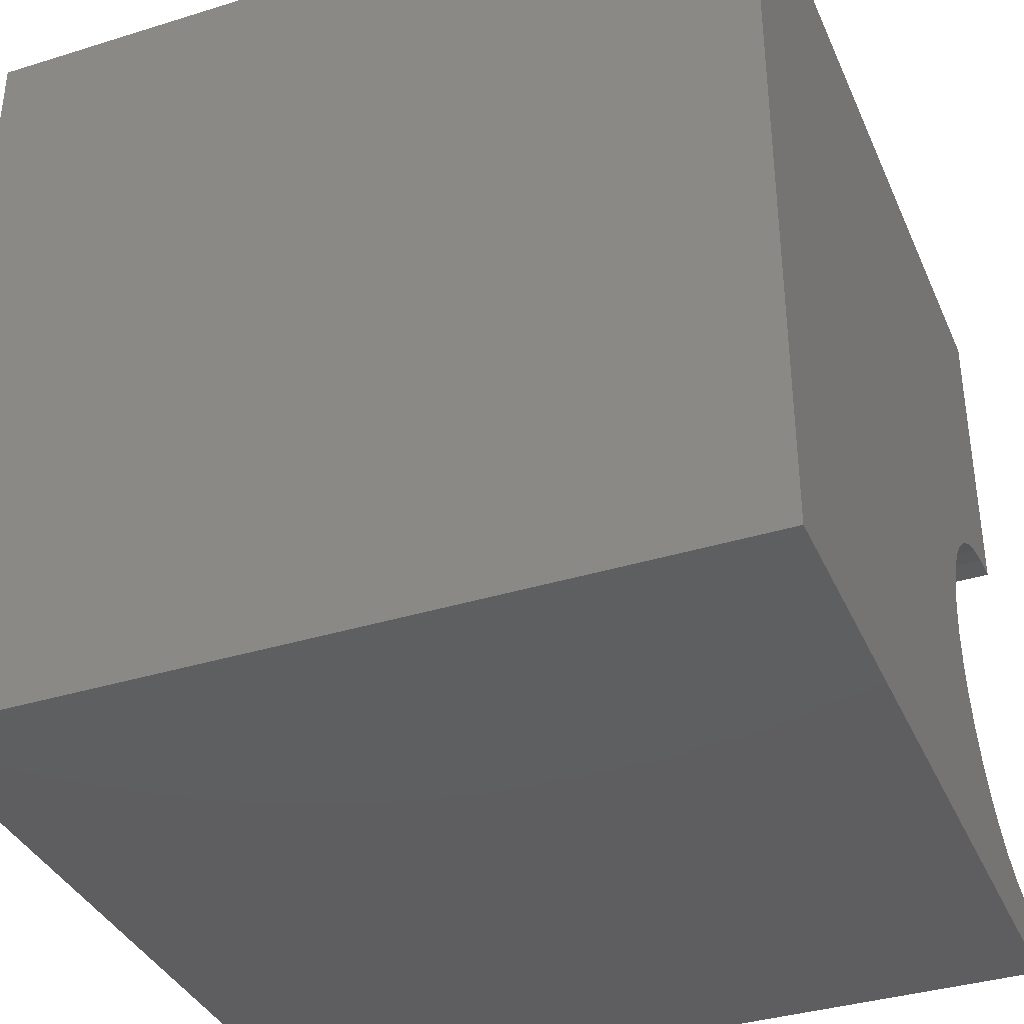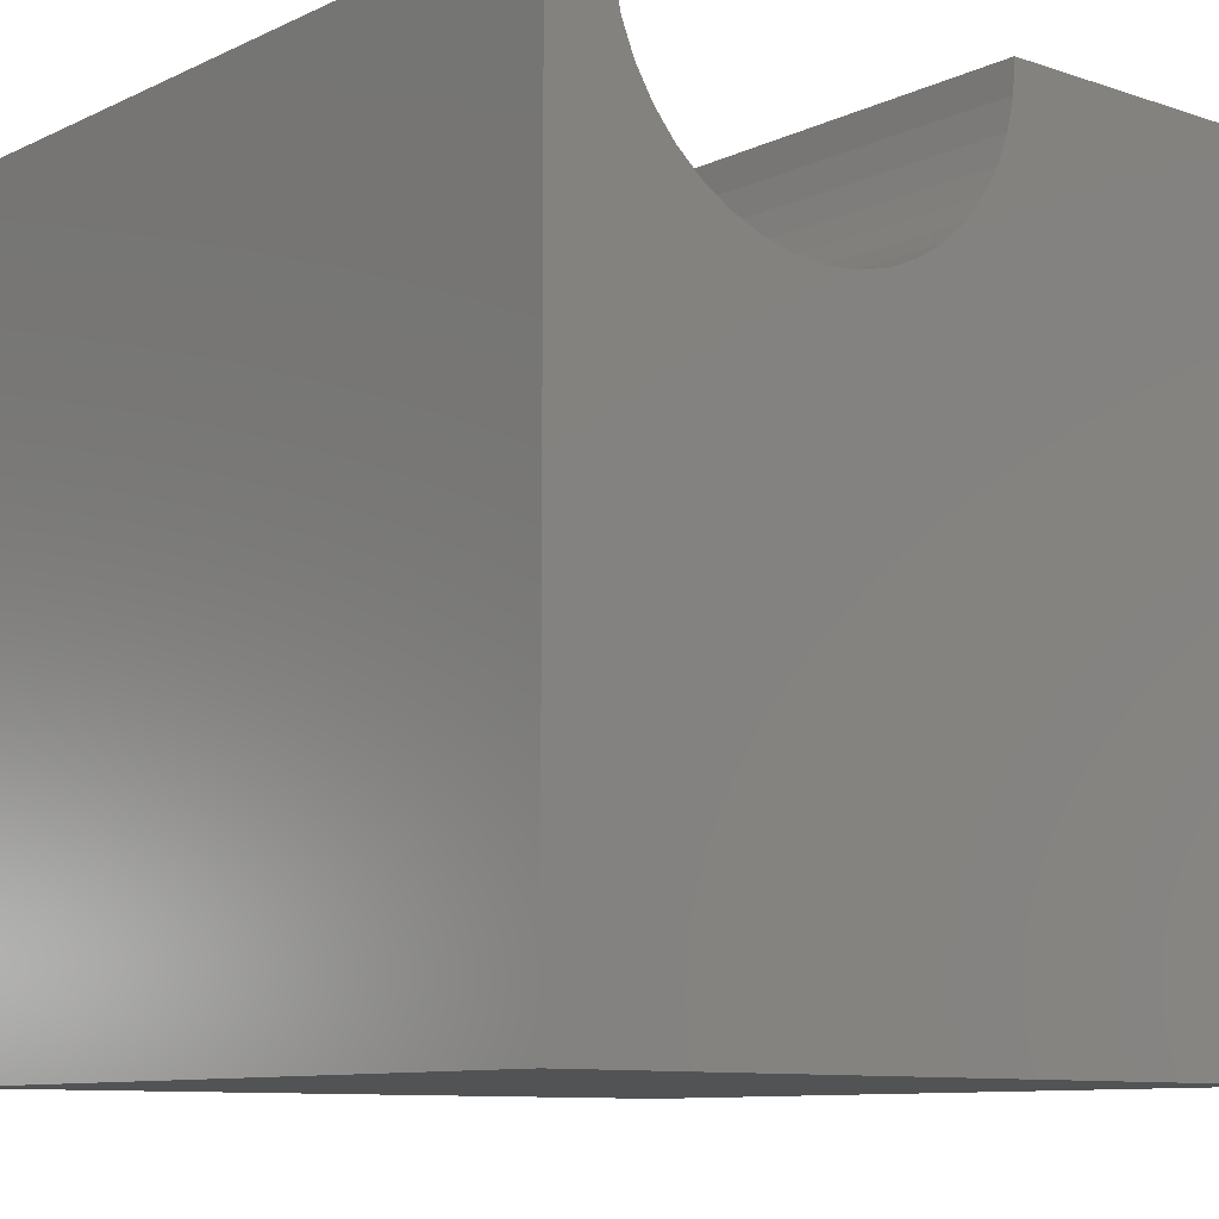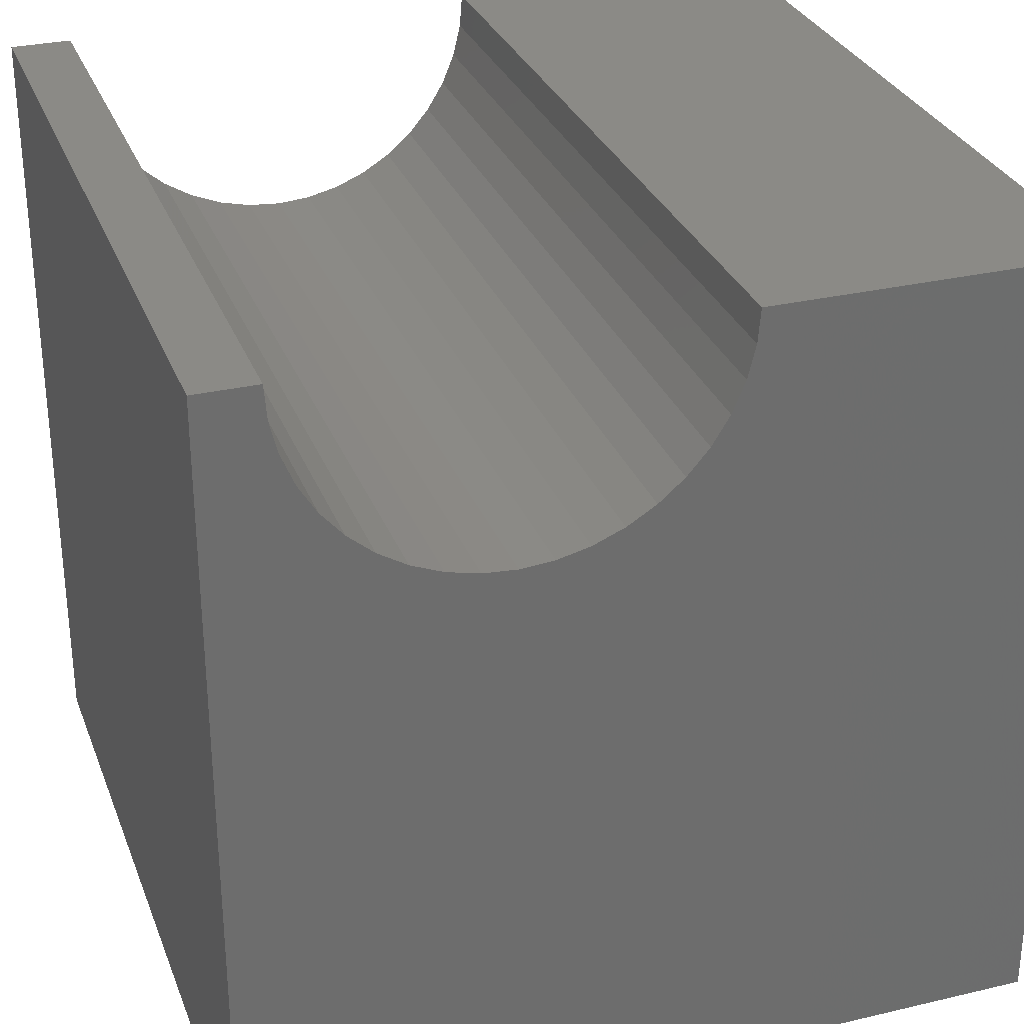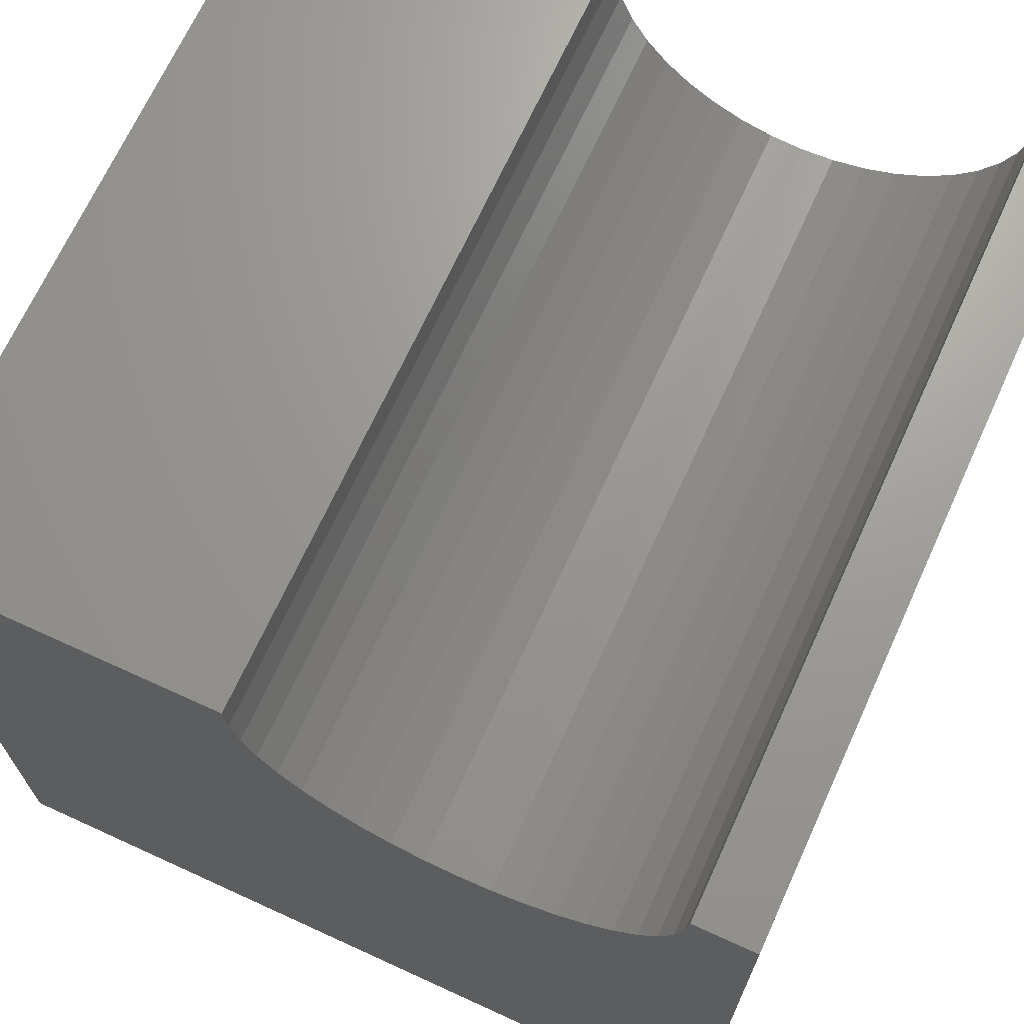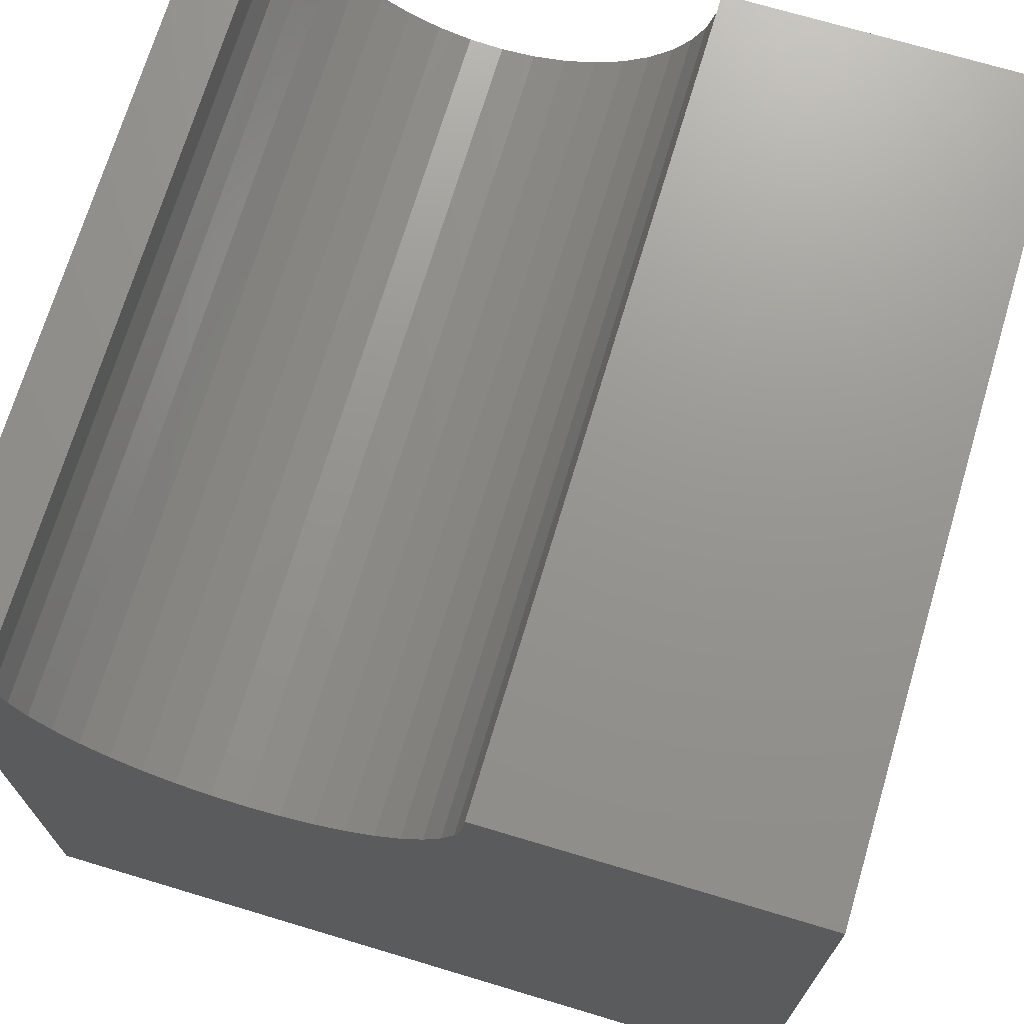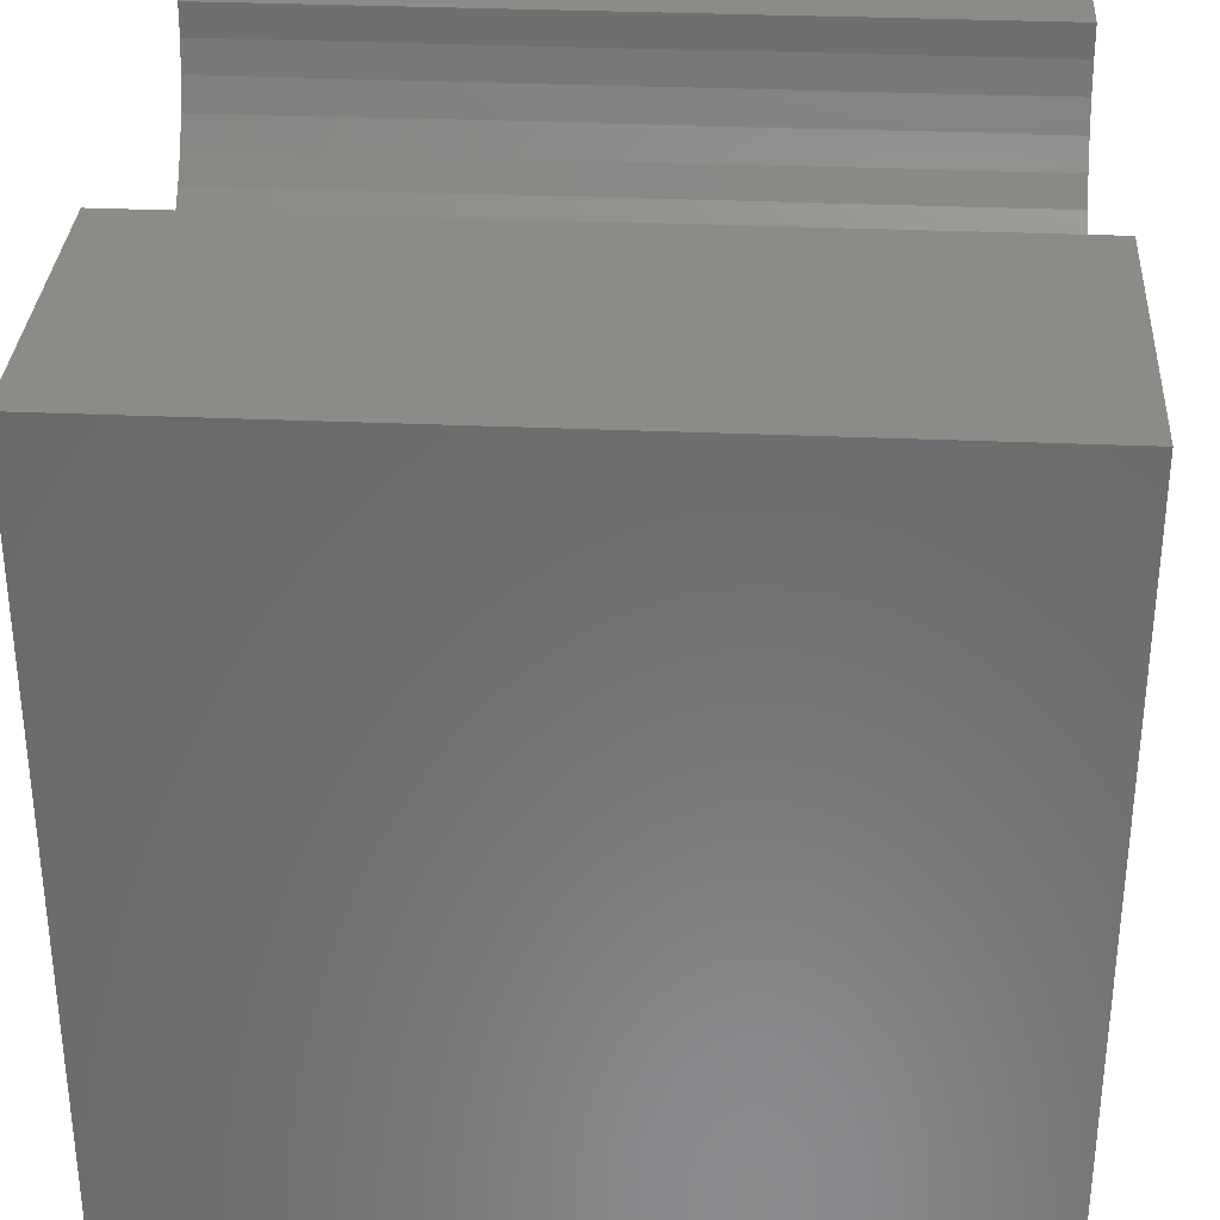
<metadata>
{"format":"stl","ext":"stl","renderer":"f3d","projection":"perspective","resolution":1024,"background":"white","views":[{"elev":-36.7,"azim":-158.1,"up":"+Y"},{"elev":-9.8,"azim":49.6,"up":"+Z"},{"elev":30.3,"azim":71.2,"up":"+Z"},{"elev":69.1,"azim":-65.4,"up":"+Z"},{"elev":70.9,"azim":106.7,"up":"+Z"},{"elev":32.6,"azim":-176.5,"up":"+Z"}]}
</metadata>
<code>
# stl→obj: 50 verts, 96 faces
v 10 5.998 10
v 10 10 10
v 0 5.998 10
v 0 10 10
v 0 5.966 9.59
v 0 0.7508 10
v 0 0.7831 9.59
v 0 0 10
v 0 0.8792 9.189
v 0 0 0
v 0 1.037 8.809
v 0 1.252 8.458
v 0 1.519 8.145
v 0 1.832 7.878
v 0 2.183 7.662
v 0 2.564 7.505
v 0 4.185 7.505
v 0 4.565 7.662
v 0 10 0
v 0 4.916 7.878
v 0 5.229 8.145
v 0 5.497 8.458
v 0 5.712 8.809
v 0 5.869 9.189
v 0 2.964 7.409
v 0 3.374 7.376
v 0 3.785 7.409
v 10 0.7508 10
v 10 0 10
v 10 0.7831 9.59
v 10 0.8792 9.189
v 10 1.037 8.809
v 10 0 0
v 10 1.252 8.458
v 10 5.966 9.59
v 10 5.869 9.189
v 10 10 0
v 10 5.712 8.809
v 10 5.497 8.458
v 10 5.229 8.145
v 10 4.916 7.878
v 10 4.565 7.662
v 10 2.183 7.662
v 10 2.564 7.505
v 10 2.964 7.409
v 10 1.832 7.878
v 10 1.519 8.145
v 10 4.185 7.505
v 10 3.785 7.409
v 10 3.374 7.376
f 1 2 3
f 3 2 4
f 5 3 4
f 6 7 8
f 8 7 9
f 8 9 10
f 9 11 10
f 10 11 12
f 10 12 13
f 13 14 10
f 10 14 15
f 10 15 16
f 17 18 19
f 19 18 20
f 19 20 21
f 21 22 19
f 19 22 23
f 19 23 4
f 4 23 24
f 4 24 5
f 16 25 10
f 10 25 26
f 10 26 19
f 19 26 27
f 19 27 17
f 6 8 28
f 28 8 29
f 28 29 30
f 30 29 31
f 31 29 32
f 32 29 33
f 32 33 34
f 1 35 2
f 2 35 36
f 2 36 37
f 37 36 38
f 37 38 39
f 39 40 37
f 37 40 41
f 37 41 42
f 43 33 44
f 44 33 45
f 43 46 33
f 33 46 47
f 33 47 34
f 42 48 37
f 37 48 49
f 37 49 33
f 33 49 50
f 33 50 45
f 19 37 10
f 10 37 33
f 2 37 4
f 4 37 19
f 33 29 10
f 10 29 8
f 6 28 30
f 6 30 7
f 7 30 31
f 7 31 9
f 9 31 32
f 9 32 11
f 11 32 34
f 11 34 12
f 12 34 47
f 12 47 13
f 13 47 46
f 13 46 14
f 14 46 43
f 14 43 15
f 15 43 44
f 15 44 16
f 16 44 45
f 16 45 25
f 25 45 50
f 25 50 26
f 26 50 49
f 26 49 27
f 27 49 48
f 27 48 17
f 17 48 42
f 17 42 18
f 18 42 41
f 18 41 20
f 20 41 40
f 20 40 21
f 21 40 39
f 21 39 22
f 22 39 38
f 22 38 23
f 23 38 36
f 23 36 24
f 24 36 35
f 24 35 5
f 5 35 1
f 5 1 3

</code>
